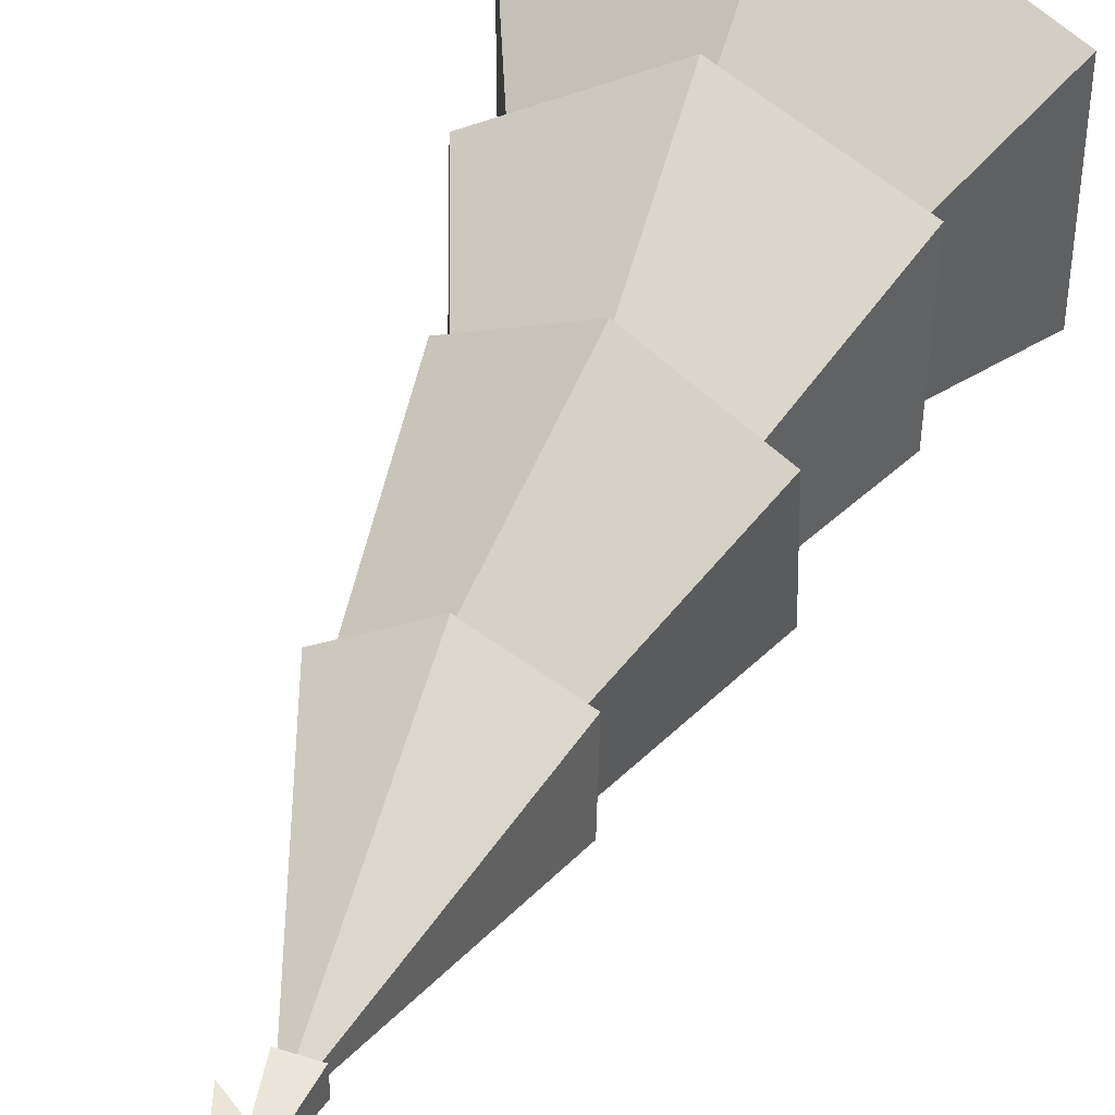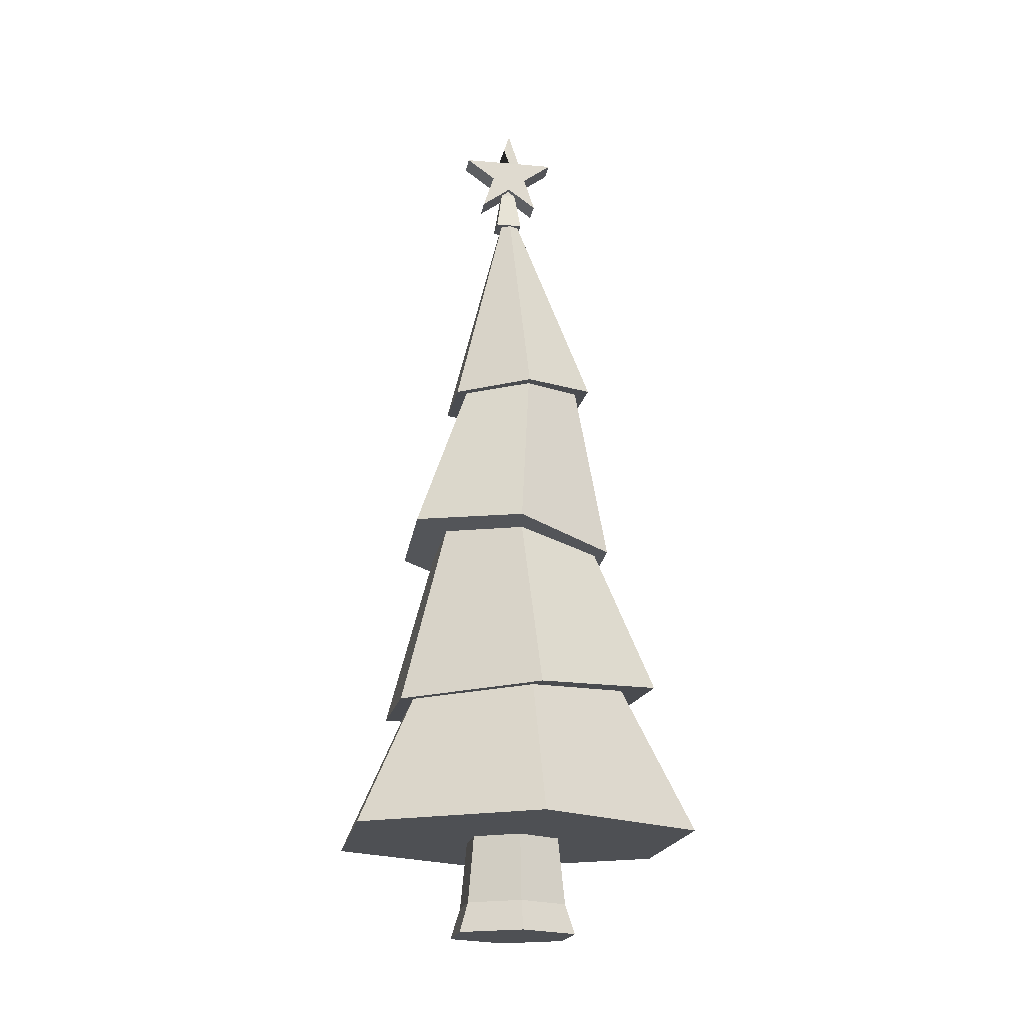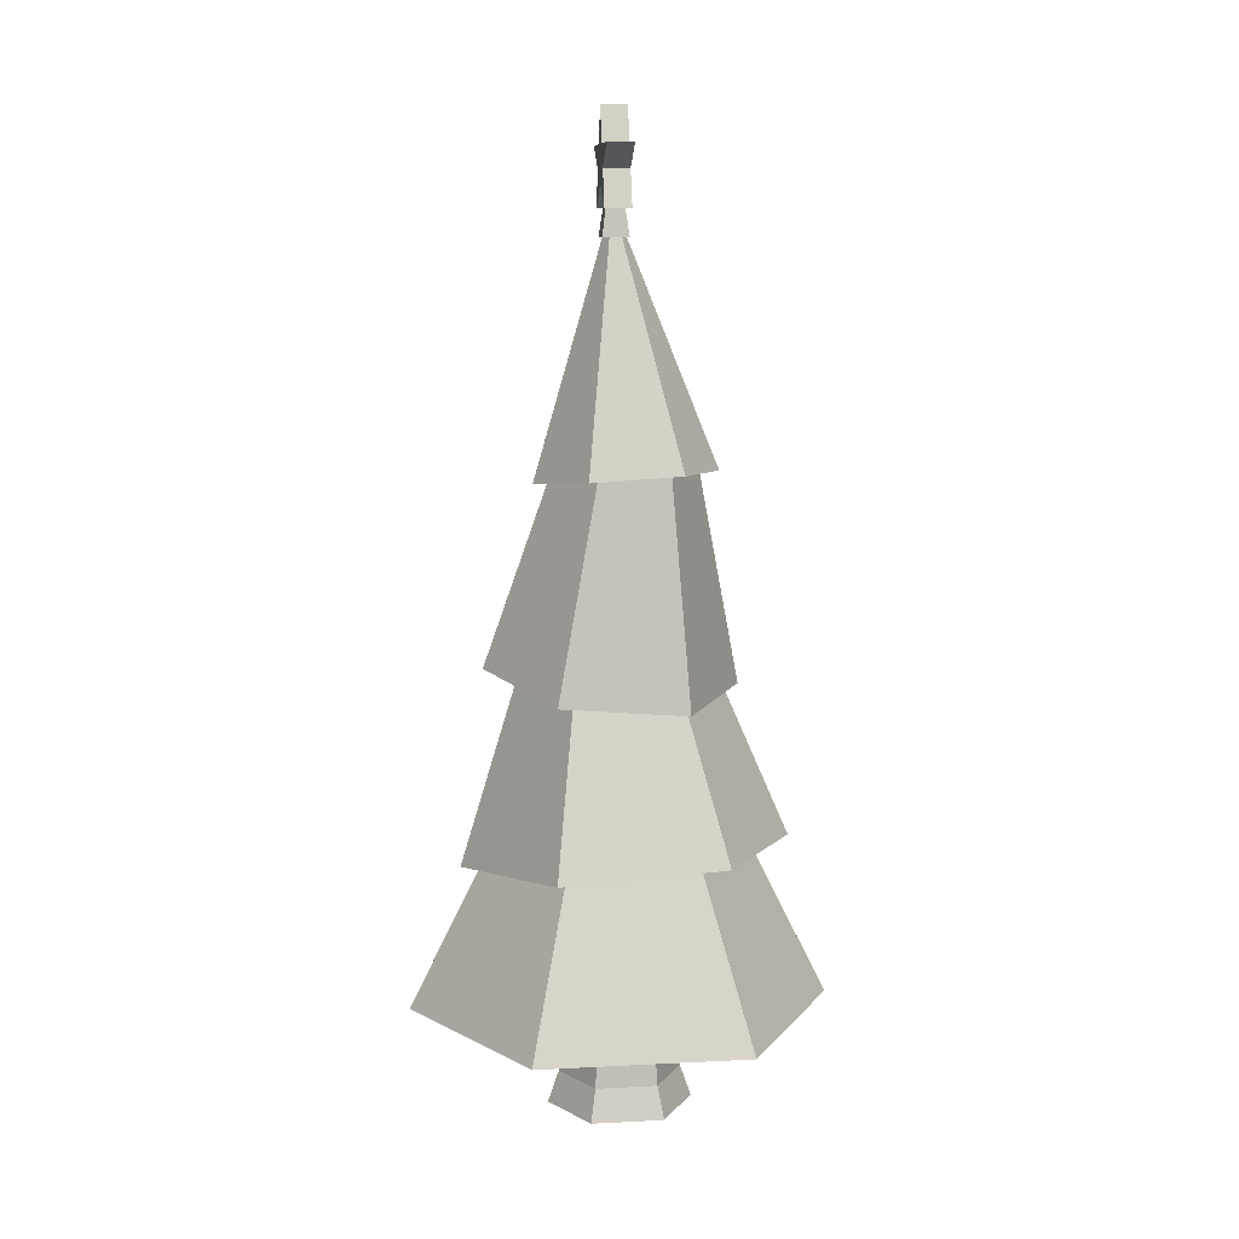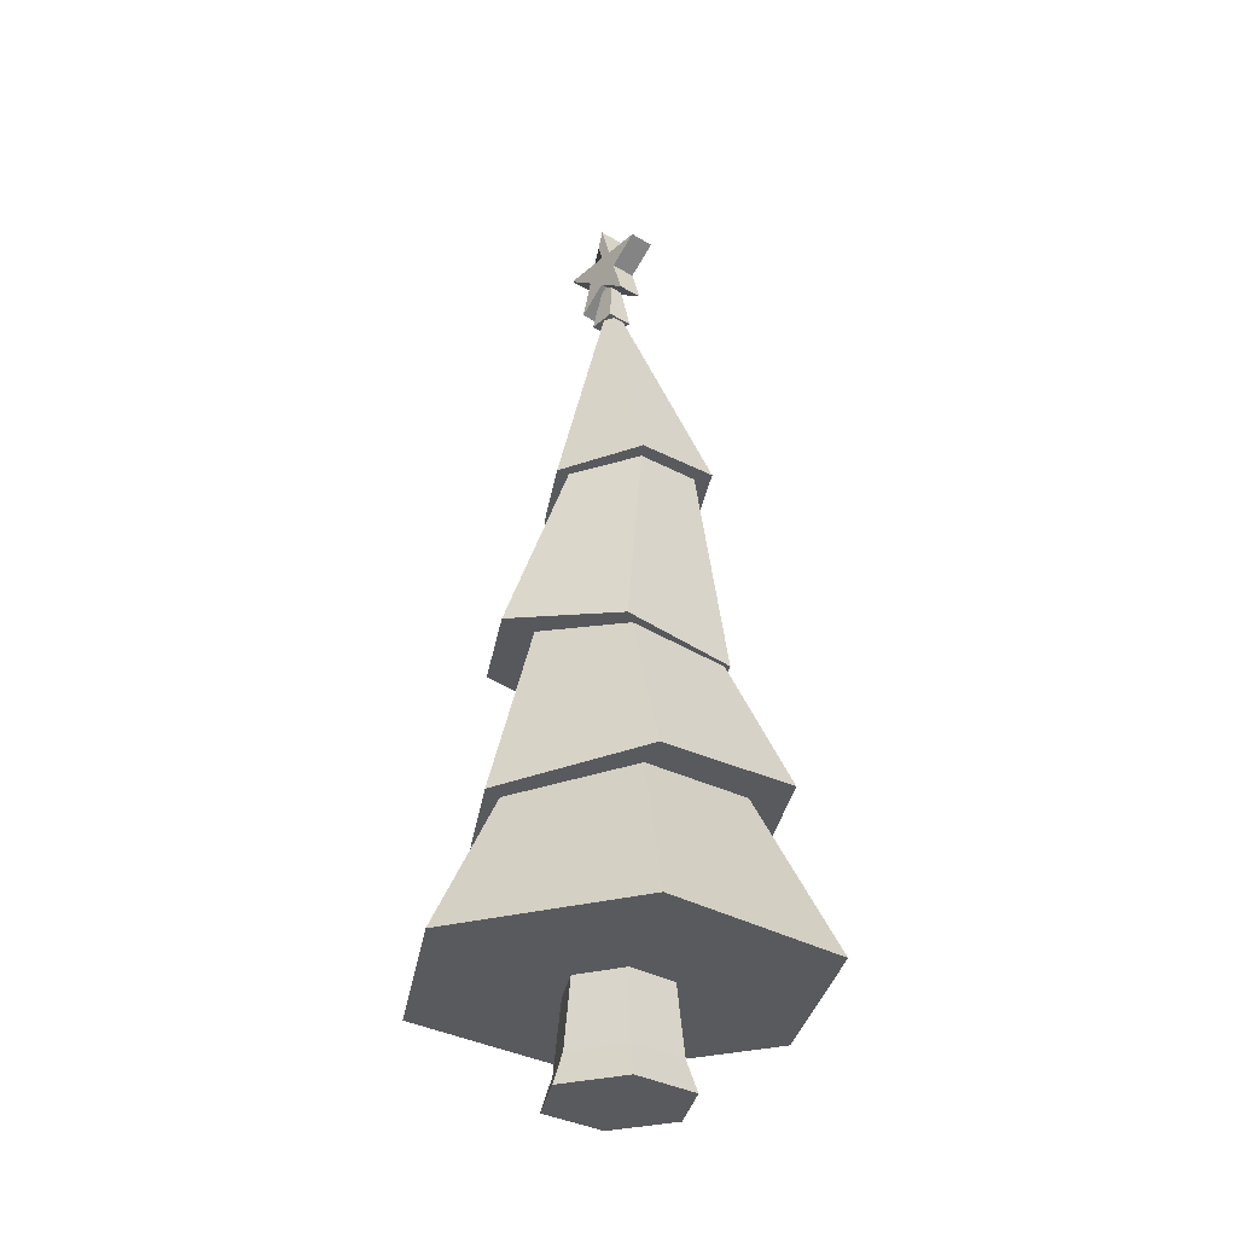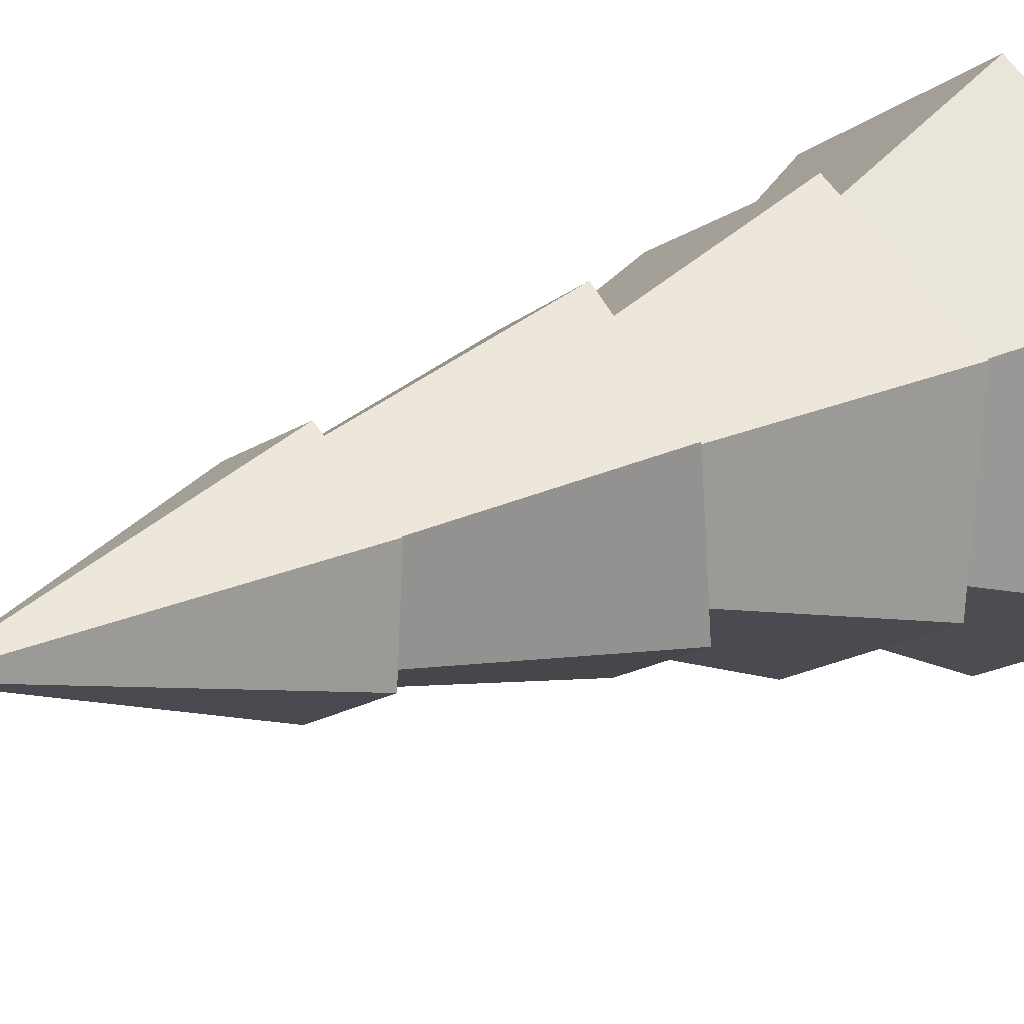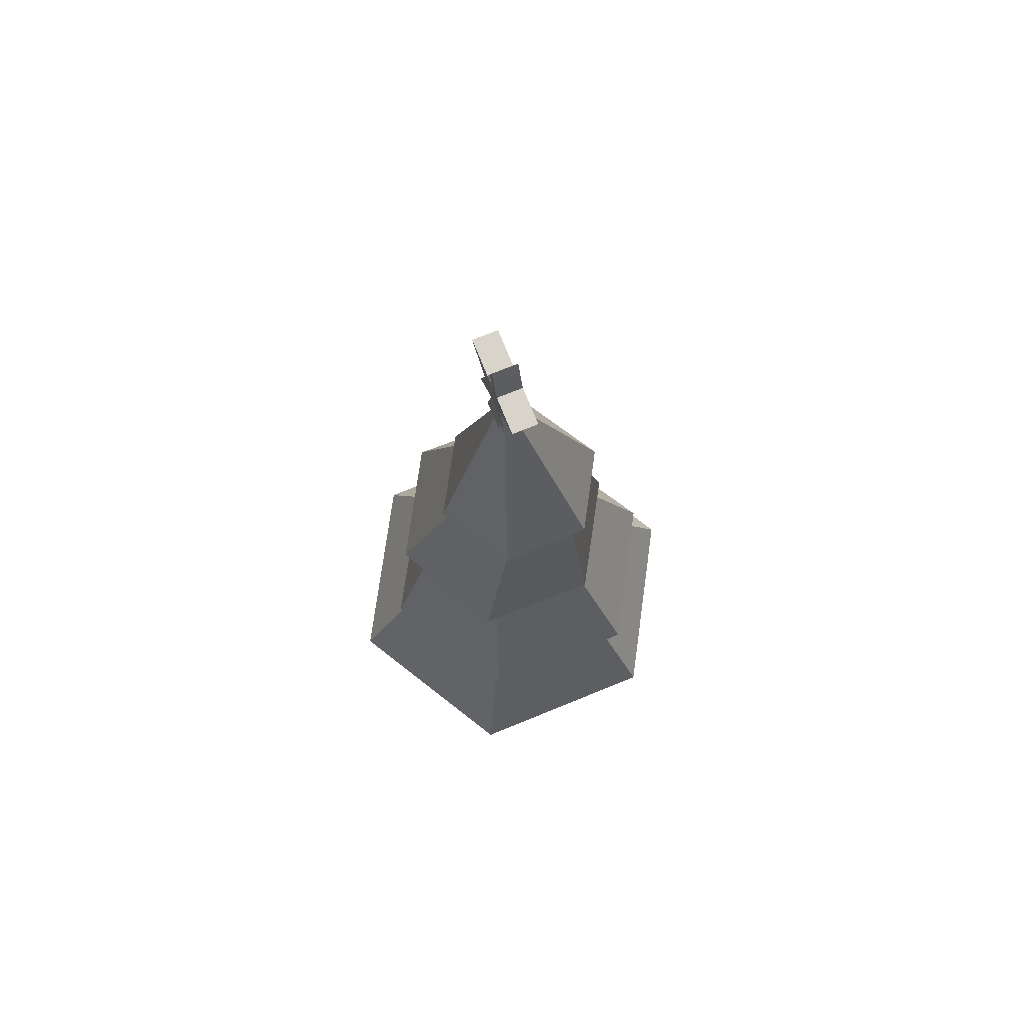
<metadata>
{"format":"obj","ext":"obj","renderer":"f3d","projection":"perspective","resolution":1024,"background":"white","views":[{"elev":44.8,"azim":-159.8,"up":"+Z"},{"elev":-18.9,"azim":-9.5,"up":"+Y"},{"elev":9.6,"azim":82.5,"up":"+Y"},{"elev":-31.7,"azim":50.1,"up":"+Y"},{"elev":21.3,"azim":-128.5,"up":"+Z"},{"elev":74.9,"azim":67.9,"up":"+Y"}]}
</metadata>
<code>
o treeDecorated
v -0 0.0576 -0.1104
v 0.1128 0 -0.06515
v -0 0 -0.1303
v 0.09563 0.0576 -0.05521
v 0.09563 0.0576 0.05521
v 0 -0 0.1303
v 0.1128 -0 0.06515
v 0 0.0576 0.1104
v 0.08389 0.1863 -0.04843
v 0.08389 0.1863 0.04843
v -0.08389 0.1863 -0.04843
v -0.09563 0.0576 -0.05521
v -0 0.1863 -0.09687
v 0 0.1863 0.09687
v -0.1128 0 -0.06515
v -0.1128 -0 0.06515
v -0.09563 0.0576 0.05521
v -0.08389 0.1863 0.04843
v -0.3059 0.2318 0.1766
v -0.2094 0.4557 -0.1209
v -0.3059 0.2318 -0.1766
v -0.2166 0.439 0.1251
v 0.2468 0.5222 0.1318
v -0.009245 0.7875 0.1769
v 0.008393 0.4935 0.2689
v 0.1548 0.7595 0.09909
v -0 0.2318 -0.3532
v -0 0.4796 -0.2299
v 0.01447 1.122 0.1268
v -0.1995 0.8548 0.1147
v -0.01514 0.8379 0.2237
v -0.1076 1.118 0.06089
v 0.1525 1.135 0.07107
v 0.1273 1.134 0.05347
v 0.1525 1.144 -0.09103
v 0.01222 1.121 0.1517
v -0.1281 1.116 0.07023
v 0.1251 1.141 -0.07241
v 0.01222 1.14 -0.1725
v 0.01822 1.138 -0.1371
v -0.1008 1.126 -0.07739
v -0.1281 1.125 -0.09187
v 0 0.1863 0.3759
v 0.3255 0.1863 -0.1879
v 0.3255 0.1863 0.1879
v -0.3255 0.1863 0.1879
v -0 0.1863 -0.3759
v -0.3255 0.1863 -0.1879
v -0.005958 0.7576 -0.1842
v 0.2474 0.5388 -0.1441
v 0.008393 0.5297 -0.2827
v 0.1666 0.7421 -0.09444
v -0.1574 0.7862 -0.07912
v -0.2304 0.5011 -0.1459
v -0.01514 0.8028 -0.2049
v 0.1707 0.7795 -0.09679
v 0.1756 0.759 0.127
v 0.1756 0.7405 -0.09942
v -0.01971 0.794 0.2386
v -0.1513 0.7992 0.08938
v -0.215 0.8104 0.1238
v -0.01971 0.757 -0.2142
v -0.215 0.7919 -0.1026
v 0.3059 0.2318 -0.1766
v 0.1957 0.4875 -0.113
v 0.3034 0.2377 0.1752
v 0.202 0.473 0.1166
v 0 0.4484 0.2455
v 0 0.2318 0.3532
v -0.1995 0.8373 -0.09922
v -0.2304 0.483 0.1301
v 0.1706 0.7978 0.1194
v 0.2645 0.4765 0.1381
v 0.2645 0.4958 -0.1545
v 0.01119 0.4468 0.2835
v -0.2421 0.4362 0.1361
v 0.01119 0.4852 -0.3019
v -0.2421 0.4555 -0.1566
v -0.01222 1.598 0.0104
v 0.01023 1.177 -0.1577
v -0.118 1.166 -0.08299
v 0.1377 1.177 0.0656
v 0.1377 1.185 -0.08188
v -0.1168 1.163 0.06437
v 0.01005 1.163 0.1392
v -0.06823 1.586 0.03132
v -0.01222 1.627 0.0204
v -0.01222 1.627 0.03132
v -0.02622 1.617 0.0204
v -0.02622 1.617 -0.005078
v -0.06823 1.586 -0.016
v -0.01222 1.627 -0.016
v -0.01222 1.627 -0.005078
v -0.03361 1.693 0.03132
v -0.01222 1.759 -0.016
v -0.03361 1.693 -0.016
v -0.01222 1.759 0.03132
v 0.0224 1.652 0.03132
v 0.0438 1.586 -0.016
v 0.0224 1.652 -0.016
v 0.0438 1.586 0.03132
v 0.07842 1.693 -0.016
v 0.07842 1.693 0.03132
v -0.04683 1.652 -0.016
v -0.04683 1.652 0.03132
v 0.00918 1.693 -0.016
v 0.00918 1.693 0.03132
v -0.03817 1.538 0.03127
v 0.01374 1.538 -0.01595
v 0.01374 1.538 0.03127
v -0.03817 1.538 -0.01595
v 0.001788 1.617 -0.005078
v -0.1028 1.693 -0.016
v -0.1028 1.693 0.03132
v 0.001788 1.617 0.0204
f 1 2 3
f 2 1 4
f 5 6 7
f 6 5 8
f 9 5 4
f 5 9 10
f 11 1 12
f 1 11 13
f 13 4 1
f 4 13 9
f 10 8 5
f 8 10 14
f 12 3 15
f 3 12 1
f 4 7 2
f 7 4 5
f 16 12 15
f 12 16 17
f 8 16 6
f 16 8 17
f 17 11 12
f 11 17 18
f 6 2 7
f 2 6 3
f 3 6 16
f 3 16 15
f 14 17 8
f 17 14 18
f 19 20 21
f 20 19 22
f 23 24 25
f 24 23 26
f 20 27 21
f 27 20 28
f 29 30 31
f 30 29 32
f 33 34 35
f 34 33 36
f 34 36 29
f 29 36 32
f 32 36 37
f 38 35 34
f 35 38 39
f 39 38 40
f 39 40 41
f 39 41 42
f 42 41 32
f 42 32 37
f 43 44 45
f 44 43 10
f 10 43 14
f 14 43 46
f 14 46 18
f 18 46 11
f 9 44 10
f 44 9 47
f 47 9 13
f 47 13 11
f 47 11 48
f 48 11 46
f 49 50 51
f 50 49 52
f 53 51 54
f 51 53 49
f 55 38 56
f 38 55 40
f 57 26 58
f 26 57 59
f 58 26 52
f 26 59 24
f 24 59 60
f 60 59 61
f 60 61 53
f 52 62 58
f 62 52 49
f 62 49 53
f 62 53 63
f 63 53 61
f 28 64 27
f 64 28 65
f 52 23 50
f 23 52 26
f 65 66 64
f 66 65 67
f 66 68 69
f 68 66 67
f 70 40 55
f 40 70 41
f 30 41 70
f 41 30 32
f 25 60 71
f 60 25 24
f 34 31 72
f 31 34 29
f 71 53 54
f 53 71 60
f 73 67 74
f 67 73 75
f 67 75 68
f 68 75 76
f 68 76 22
f 65 74 67
f 74 65 77
f 77 65 28
f 77 28 78
f 78 22 76
f 78 28 20
f 78 20 22
f 38 72 56
f 72 38 34
f 79 80 81
f 82 83 79
f 68 19 69
f 19 68 22
f 84 79 81
f 79 84 85
f 79 85 82
f 79 83 80
f 83 33 35
f 33 83 82
f 36 84 37
f 84 36 85
f 37 81 42
f 81 37 84
f 33 85 36
f 85 33 82
f 80 35 39
f 35 80 83
f 50 73 74
f 73 50 23
f 73 25 75
f 25 73 23
f 75 71 76
f 71 75 25
f 76 54 78
f 54 76 71
f 54 77 78
f 77 54 51
f 51 74 77
f 74 51 50
f 81 39 42
f 39 81 80
f 86 87 88
f 87 86 89
f 89 86 90
f 91 90 86
f 92 90 91
f 90 92 93
f 94 95 96
f 95 94 97
f 98 99 100
f 99 98 101
f 98 102 103
f 102 98 100
f 86 104 91
f 104 86 105
f 97 106 95
f 106 97 107
f 108 109 110
f 109 108 111
f 90 109 111
f 109 90 112
f 113 94 96
f 94 113 114
f 106 103 102
f 103 106 107
f 101 115 99
f 115 101 88
f 115 88 87
f 112 99 115
f 99 112 92
f 92 112 93
f 114 104 105
f 104 114 113
f 98 88 101
f 105 88 98
f 88 105 86
f 105 98 103
f 105 103 114
f 114 103 107
f 114 107 94
f 97 94 107
f 108 90 111
f 90 108 89
f 115 108 110
f 108 115 89
f 87 89 115
f 93 112 90
f 112 110 109
f 110 112 115
f 104 92 91
f 100 92 104
f 92 100 99
f 100 104 113
f 100 113 102
f 102 113 96
f 102 96 106
f 95 106 96
f 69 46 43
f 46 69 19
f 56 57 58
f 57 56 72
f 72 59 57
f 59 72 31
f 31 61 59
f 61 31 30
f 61 70 63
f 70 61 30
f 63 55 62
f 55 63 70
f 62 56 58
f 56 62 55
f 66 43 45
f 43 66 69
f 46 21 48
f 21 46 19
f 21 47 48
f 47 21 27
f 27 44 47
f 44 27 64
f 64 45 44
f 45 64 66

</code>
